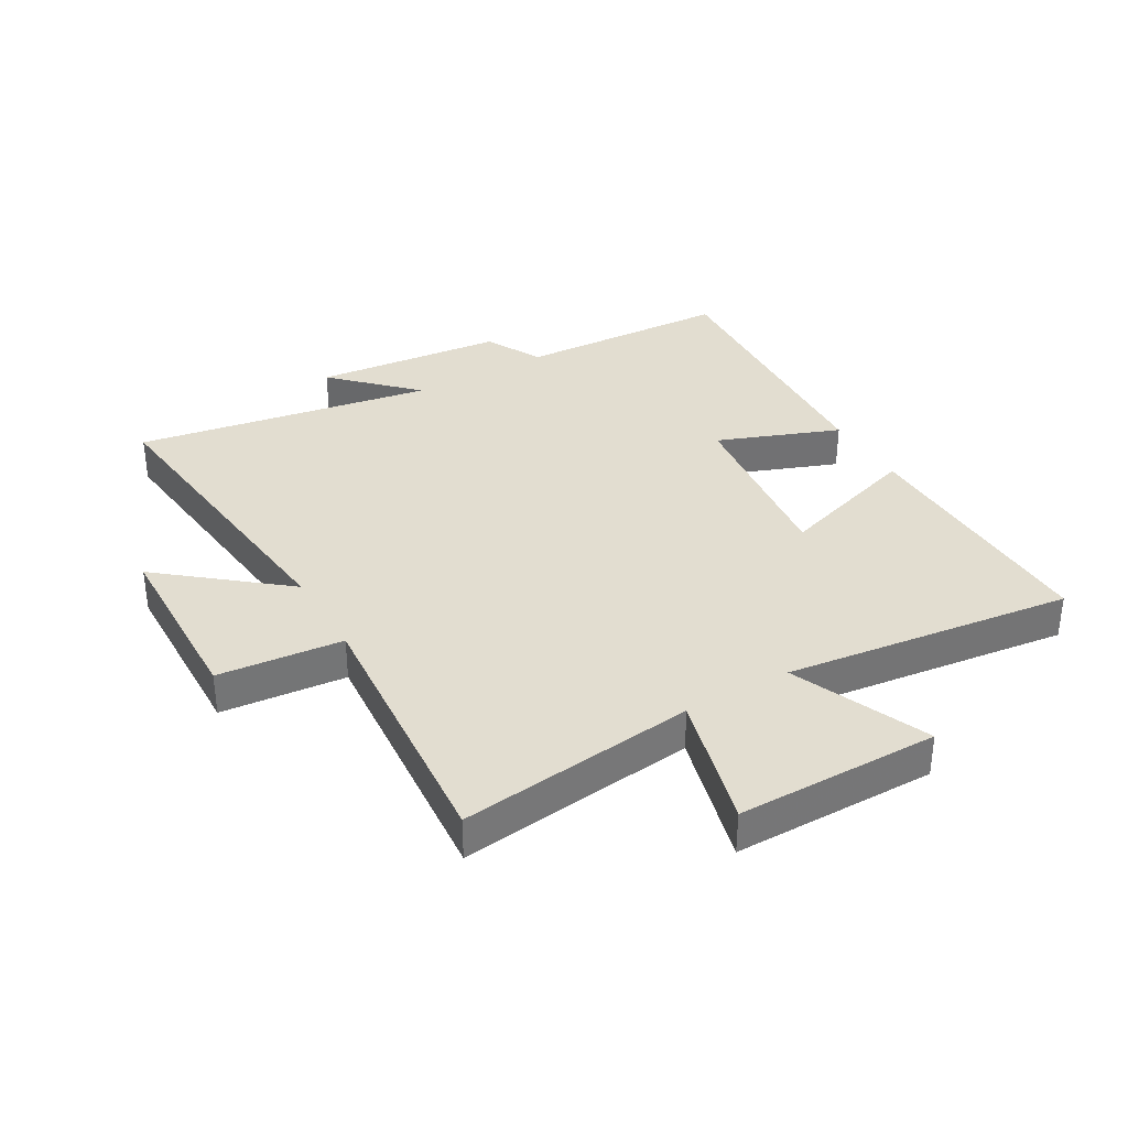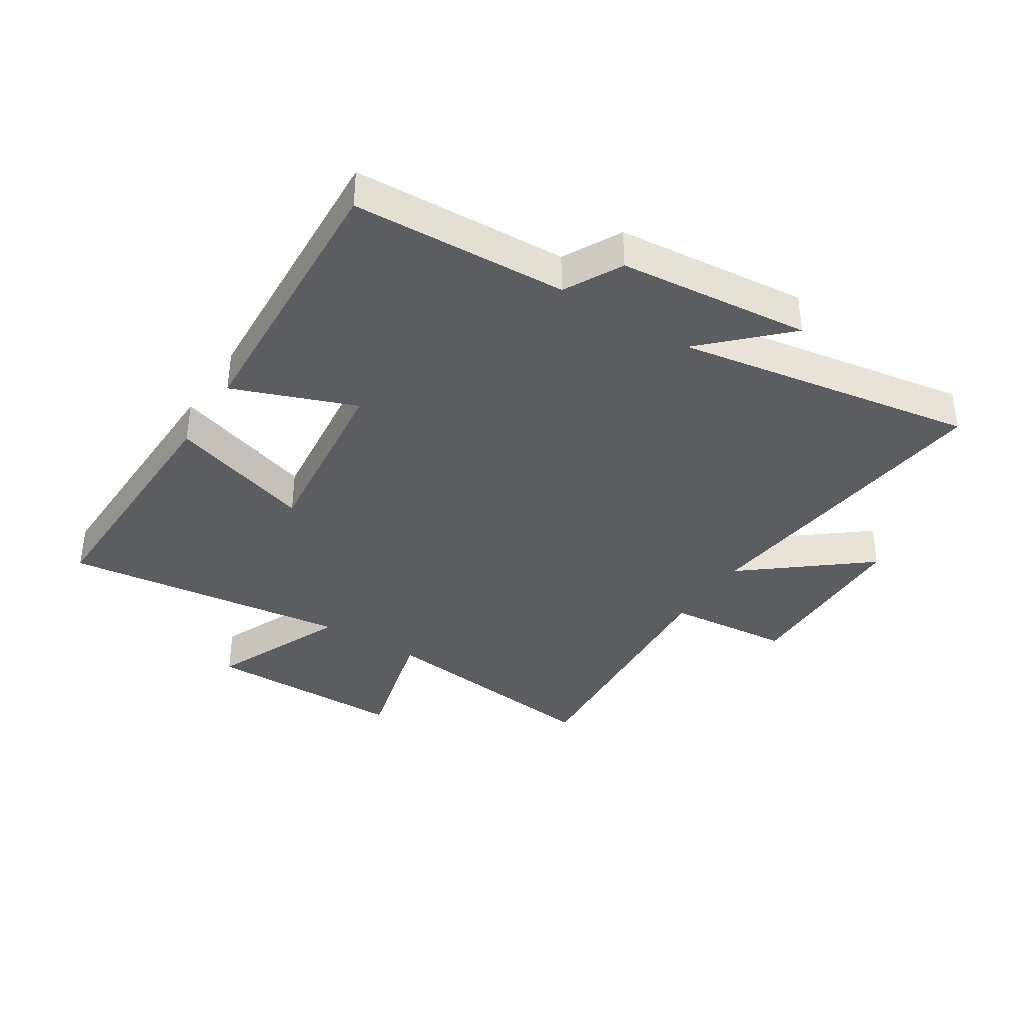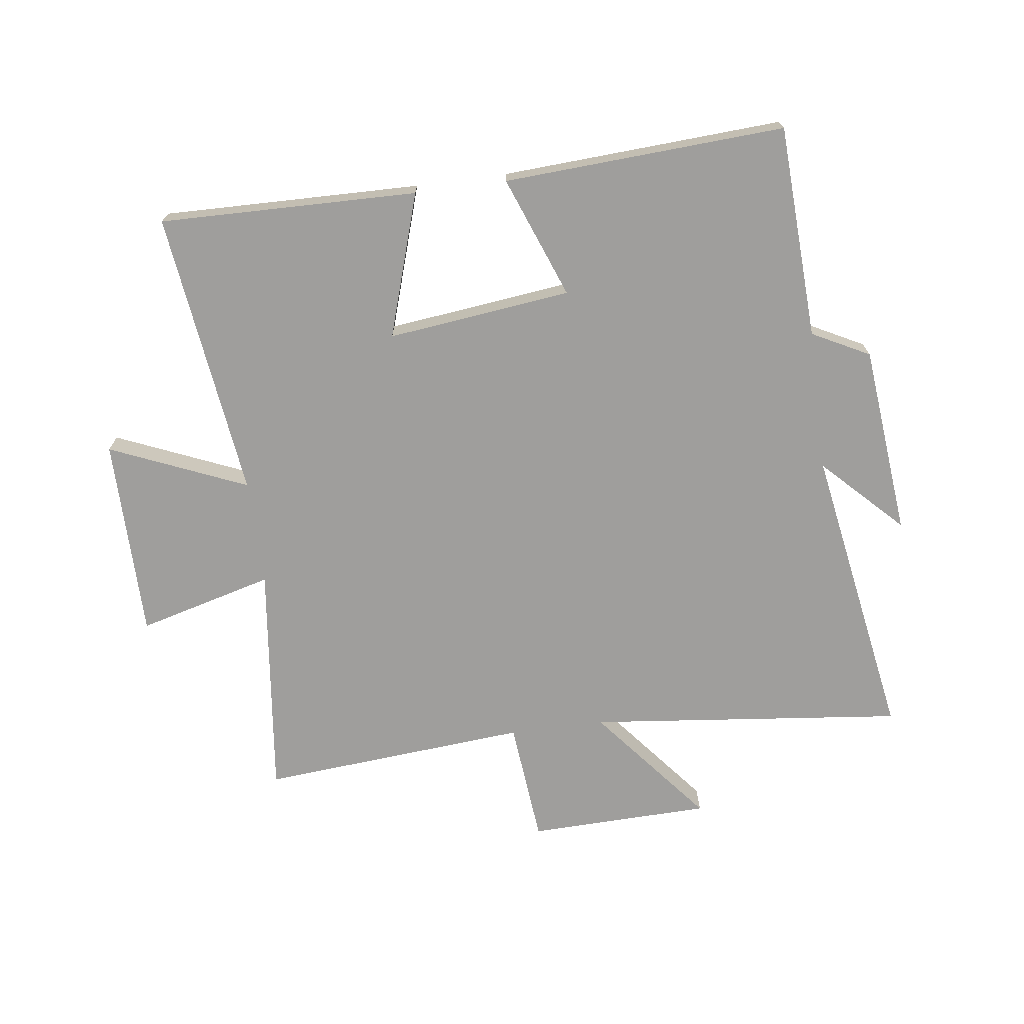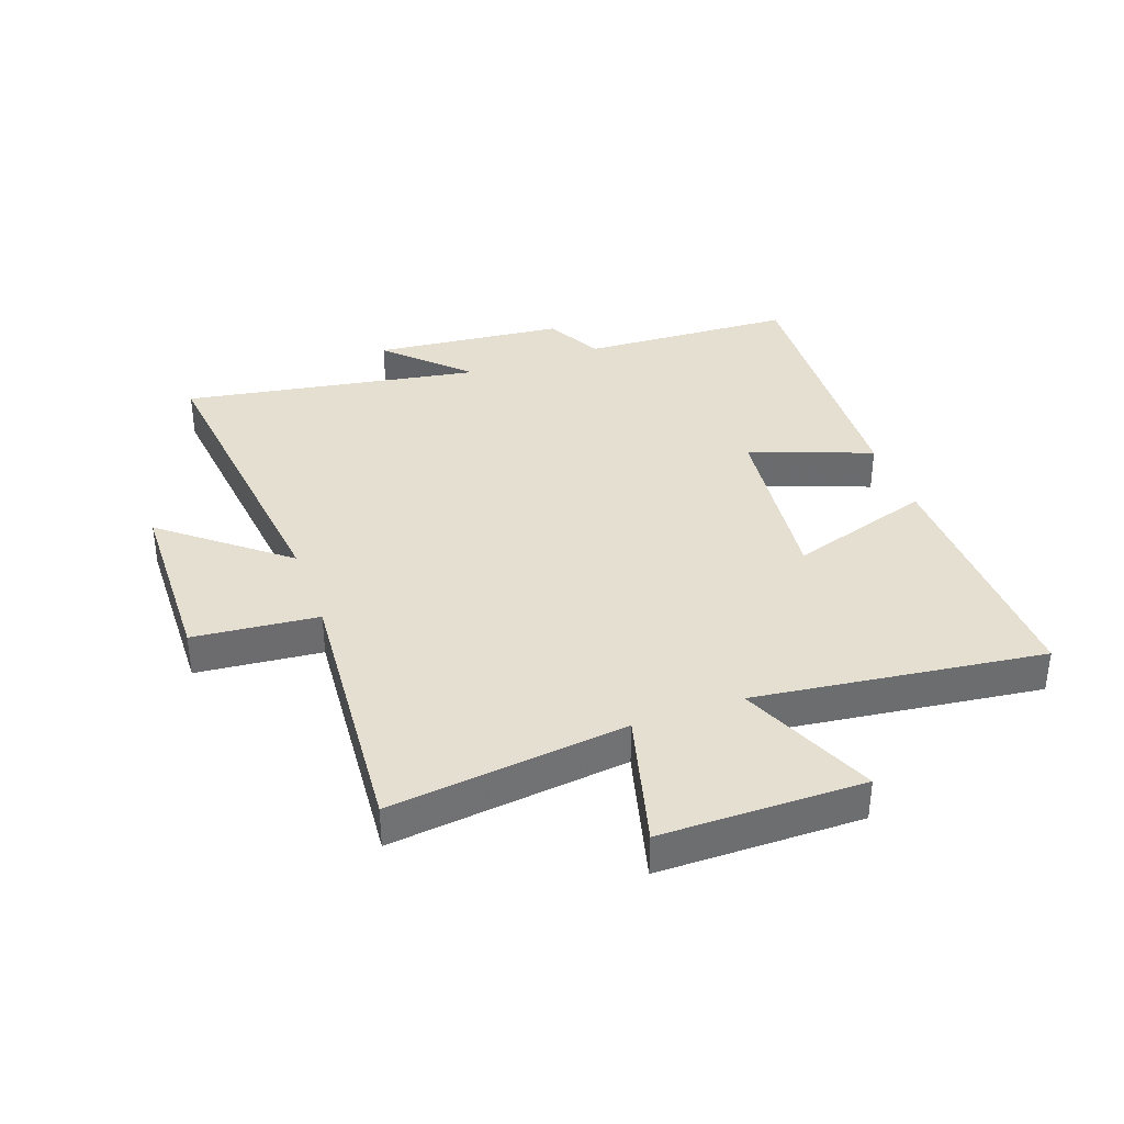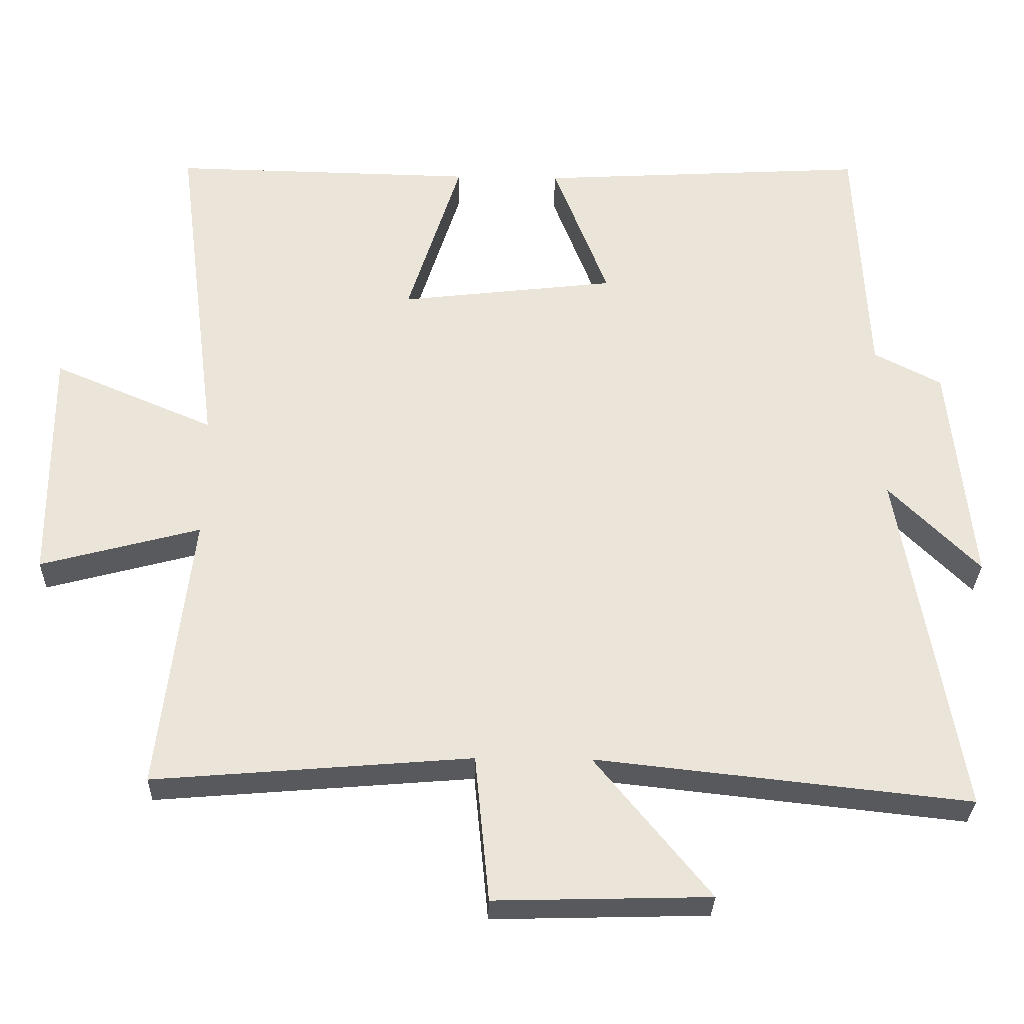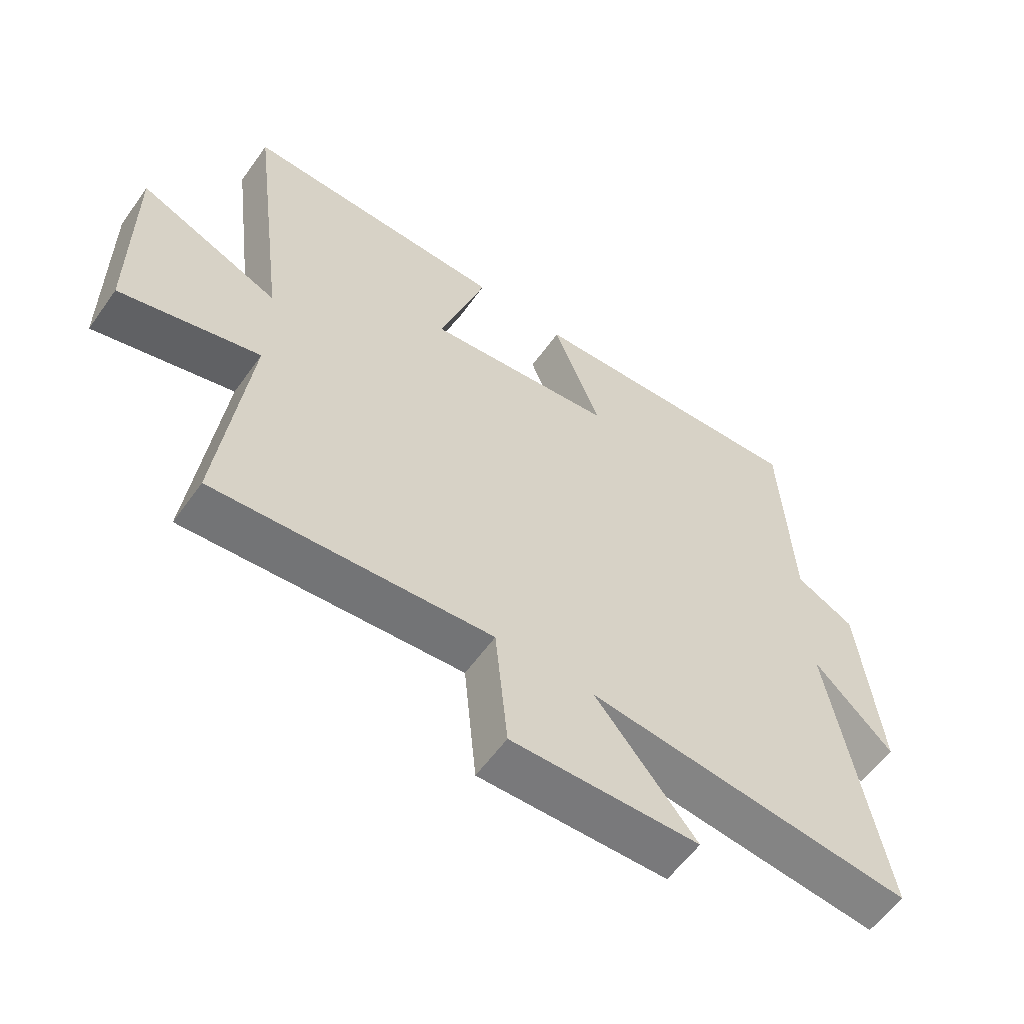
<metadata>
{"format":"obj","ext":"obj","renderer":"f3d","projection":"perspective","resolution":1024,"background":"white","views":[{"elev":35.1,"azim":-120.1,"up":"+Y"},{"elev":-37.2,"azim":57.2,"up":"+Y"},{"elev":-70.9,"azim":7.5,"up":"+Y"},{"elev":36.6,"azim":-109.9,"up":"+Y"},{"elev":-30.0,"azim":-1.5,"up":"+Z"},{"elev":-58.6,"azim":-35.3,"up":"+Z"}]}
</metadata>
<code>
v 0.483 0.07 0.527
v 0.5 0.07 0.174
v 0.595 0.07 0.125
v 0.627 0.07 -0.191
v 0.5 0.07 -0.064
v 0.584 0.07 -0.557
v 0.059 0.07 -0.5
v 0.221 0.07 -0.698
v -0.081 0.07 -0.706
v -0.101 0.07 -0.5
v -0.546 0.07 -0.537
v -0.5 0.07 -0.146
v -0.724 0.07 -0.206
v -0.726 0.07 0.128
v -0.5 0.07 0.032
v -0.561 0.07 0.508
v -0.134 0.07 0.5
v -0.209 0.07 0.263
v 0.095 0.07 0.299
v 0.018 0.07 0.5
v 0.483 0 0.527
v 0.5 0 0.174
v 0.595 0 0.125
v 0.627 0 -0.191
v 0.5 0 -0.064
v 0.584 0 -0.557
v 0.059 0 -0.5
v 0.221 0 -0.698
v -0.081 0 -0.706
v -0.101 0 -0.5
v -0.546 0 -0.537
v -0.5 0 -0.146
v -0.724 0 -0.206
v -0.726 0 0.128
v -0.5 0 0.032
v -0.561 0 0.508
v -0.134 0 0.5
v -0.209 0 0.263
v 0.095 0 0.299
v 0.018 0 0.5
f 19 20 1 2
f 18 19 2 3
f 15 16 17 18
f 15 18 3
f 12 13 14 15
f 12 15 3
f 10 11 12 3
f 7 8 9 10
f 7 10 3
f 5 6 7
f 5 7 3
f 3 4 5
f 22 21 40 39
f 23 22 39 38
f 38 37 36 35
f 23 38 35
f 35 34 33 32
f 23 35 32
f 23 32 31 30
f 30 29 28 27
f 23 30 27
f 27 26 25
f 23 27 25
f 25 24 23
f 1 21 22 2
f 2 22 23 3
f 3 23 24 4
f 4 24 25 5
f 5 25 26 6
f 6 26 27 7
f 7 27 28 8
f 8 28 29 9
f 9 29 30 10
f 10 30 31 11
f 11 31 32 12
f 12 32 33 13
f 13 33 34 14
f 14 34 35 15
f 15 35 36 16
f 16 36 37 17
f 17 37 38 18
f 18 38 39 19
f 19 39 40 20
f 20 40 21 1

</code>
